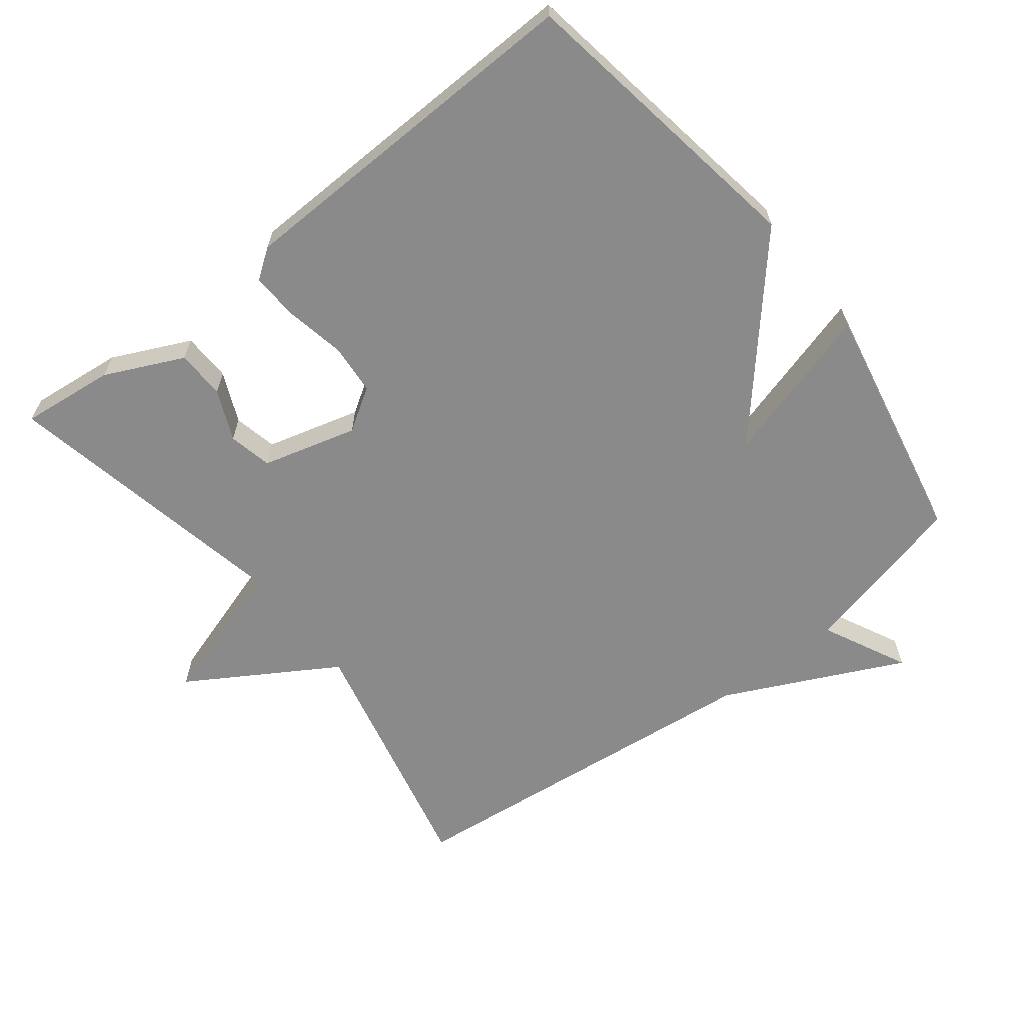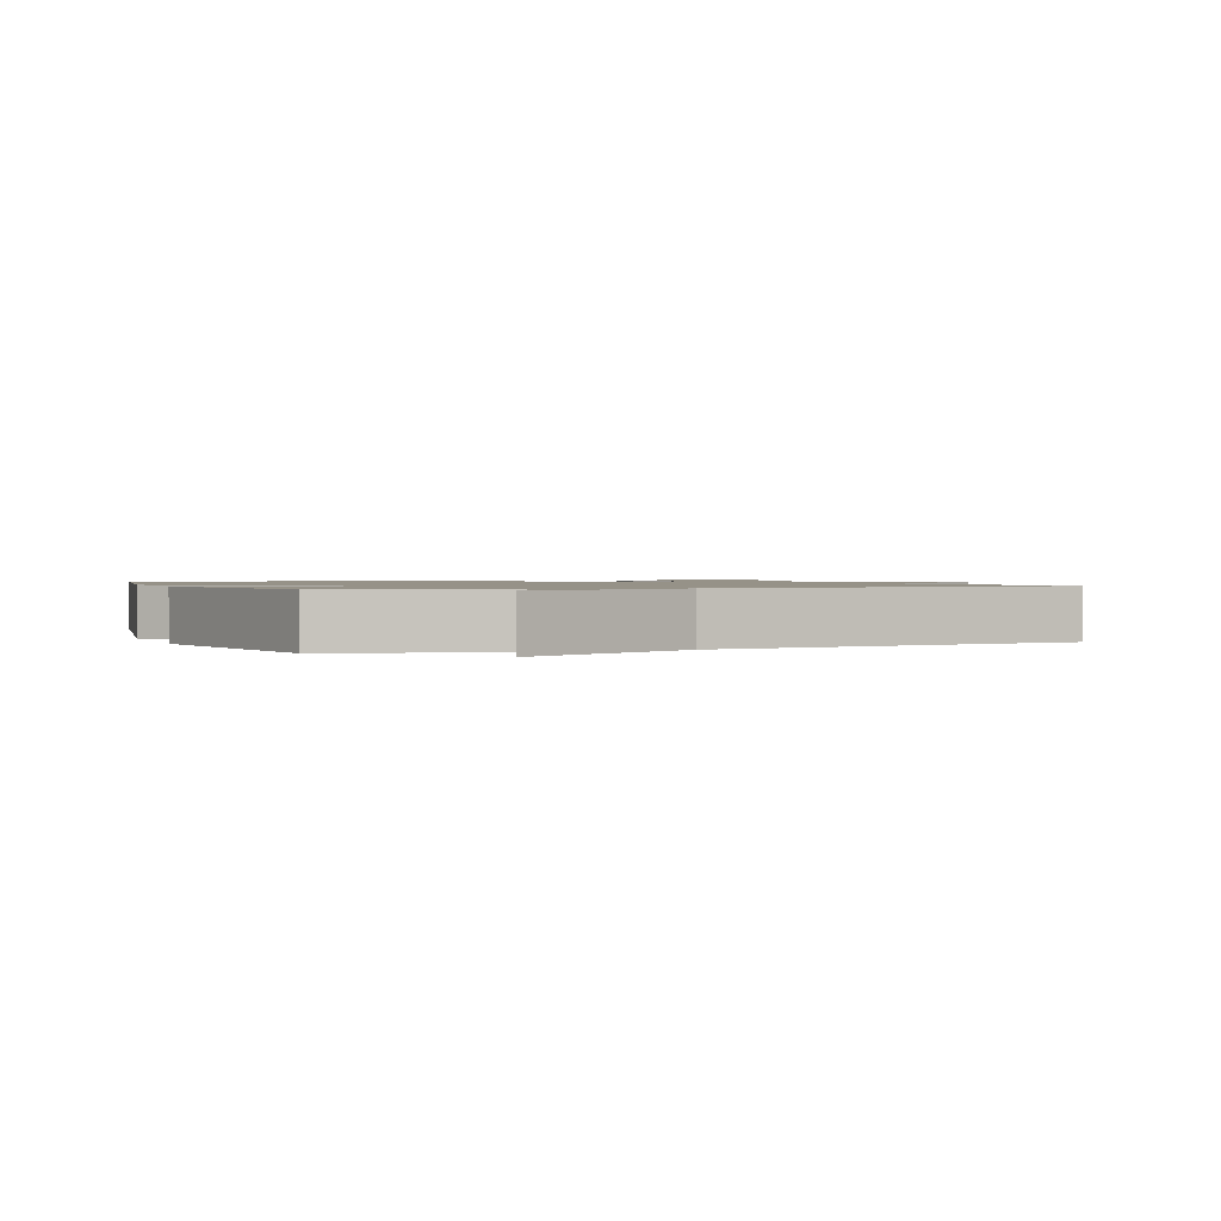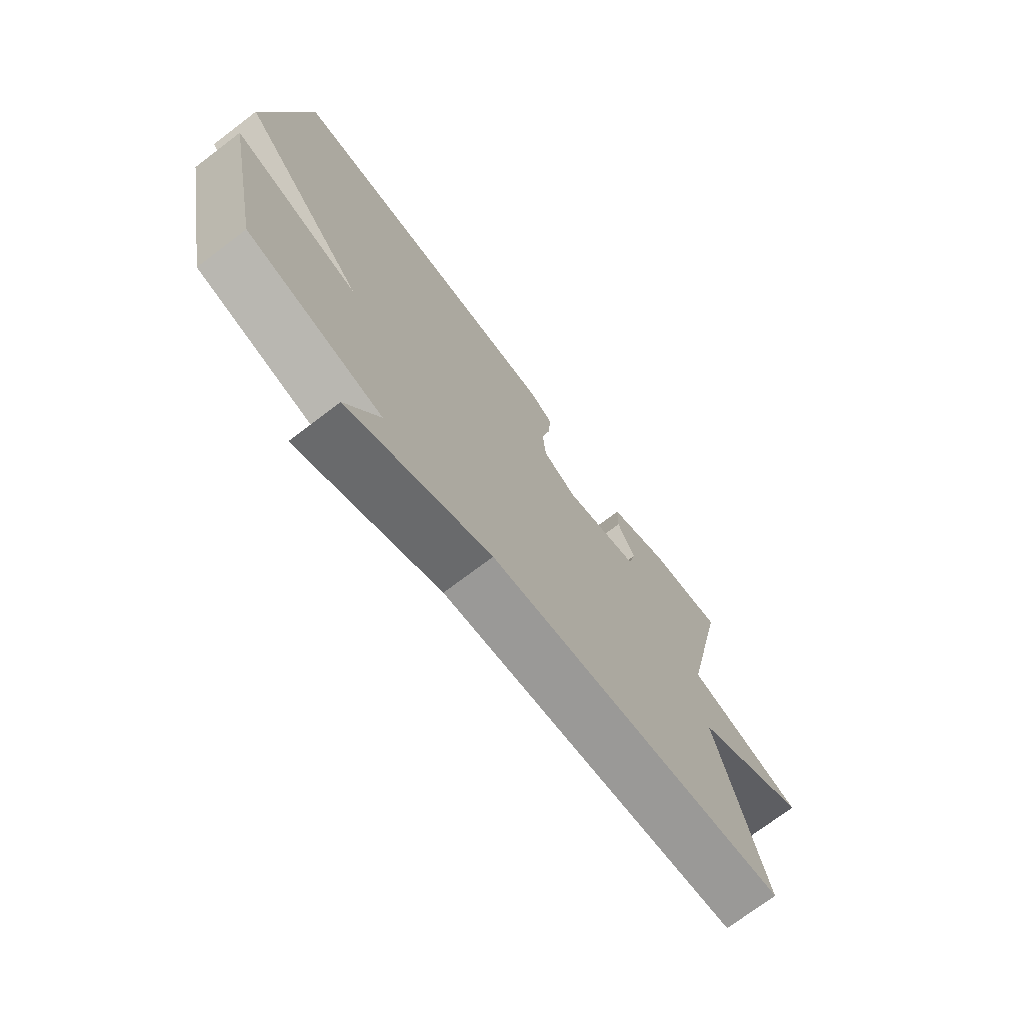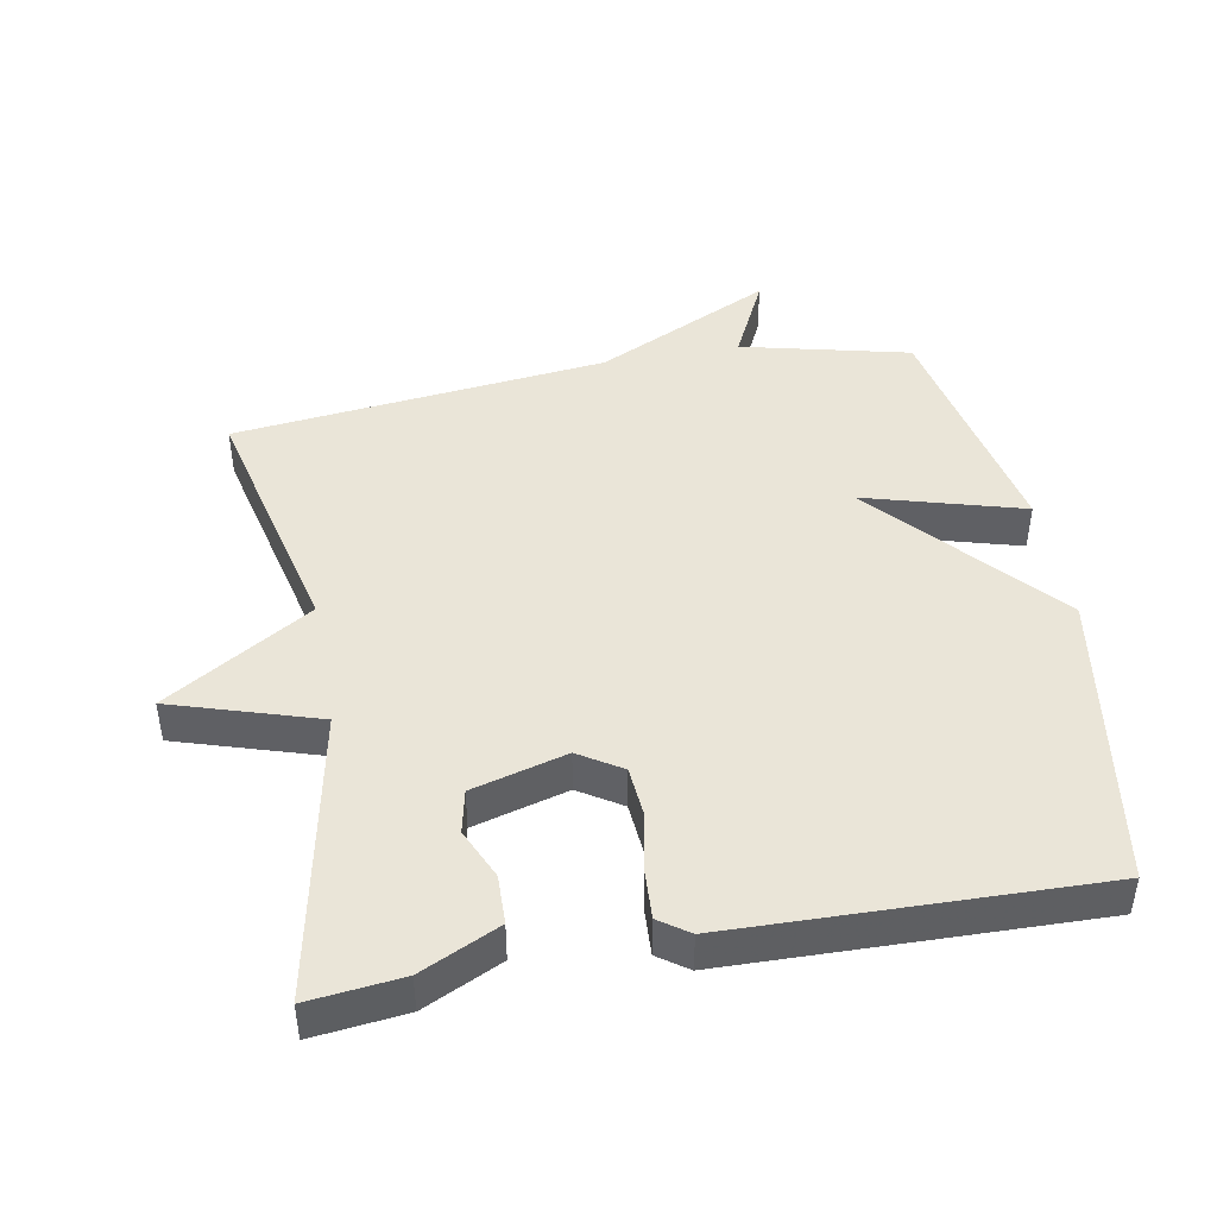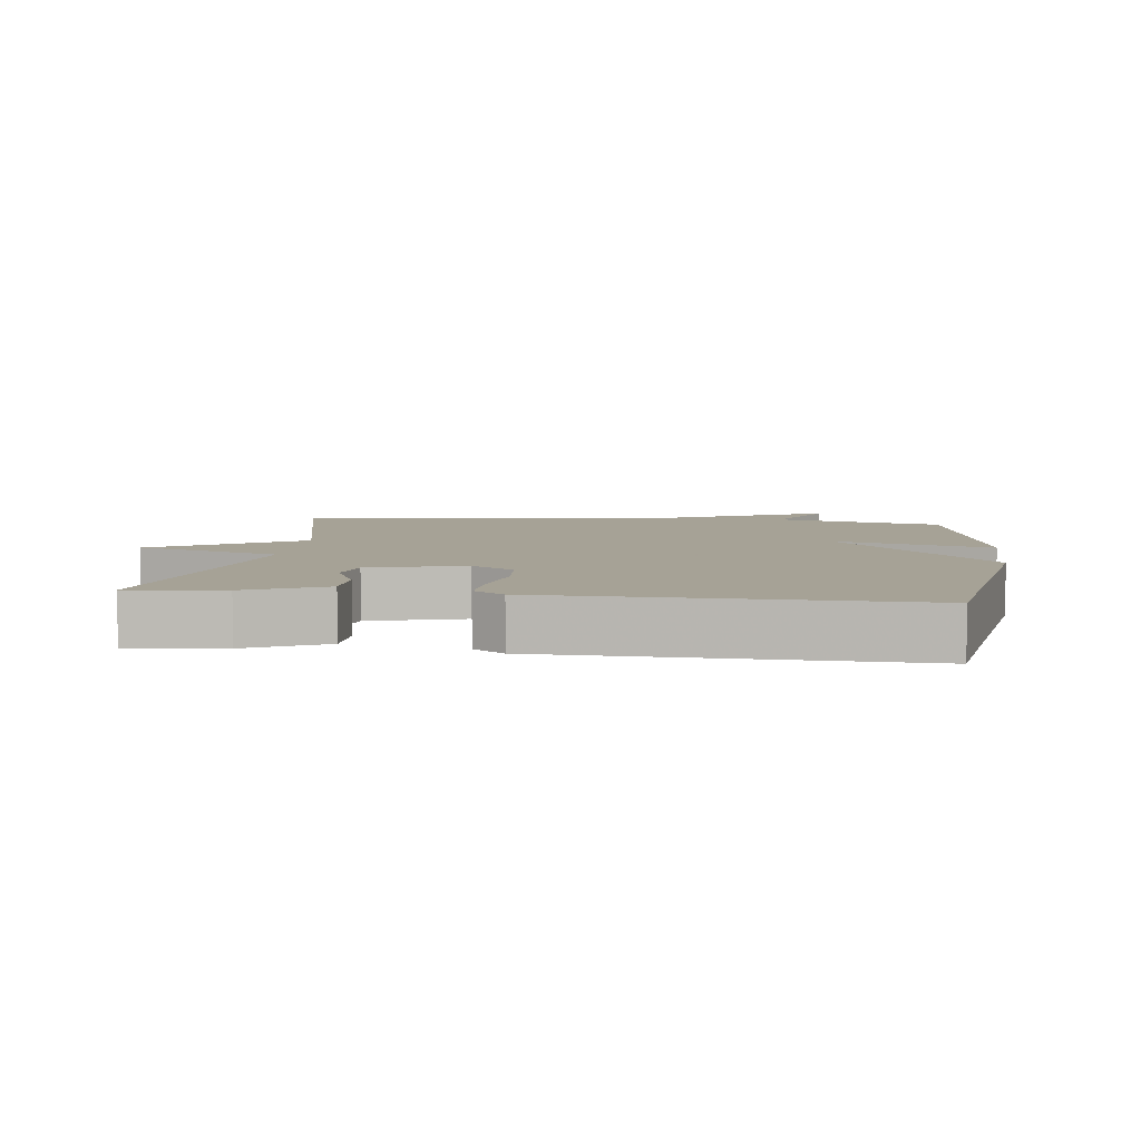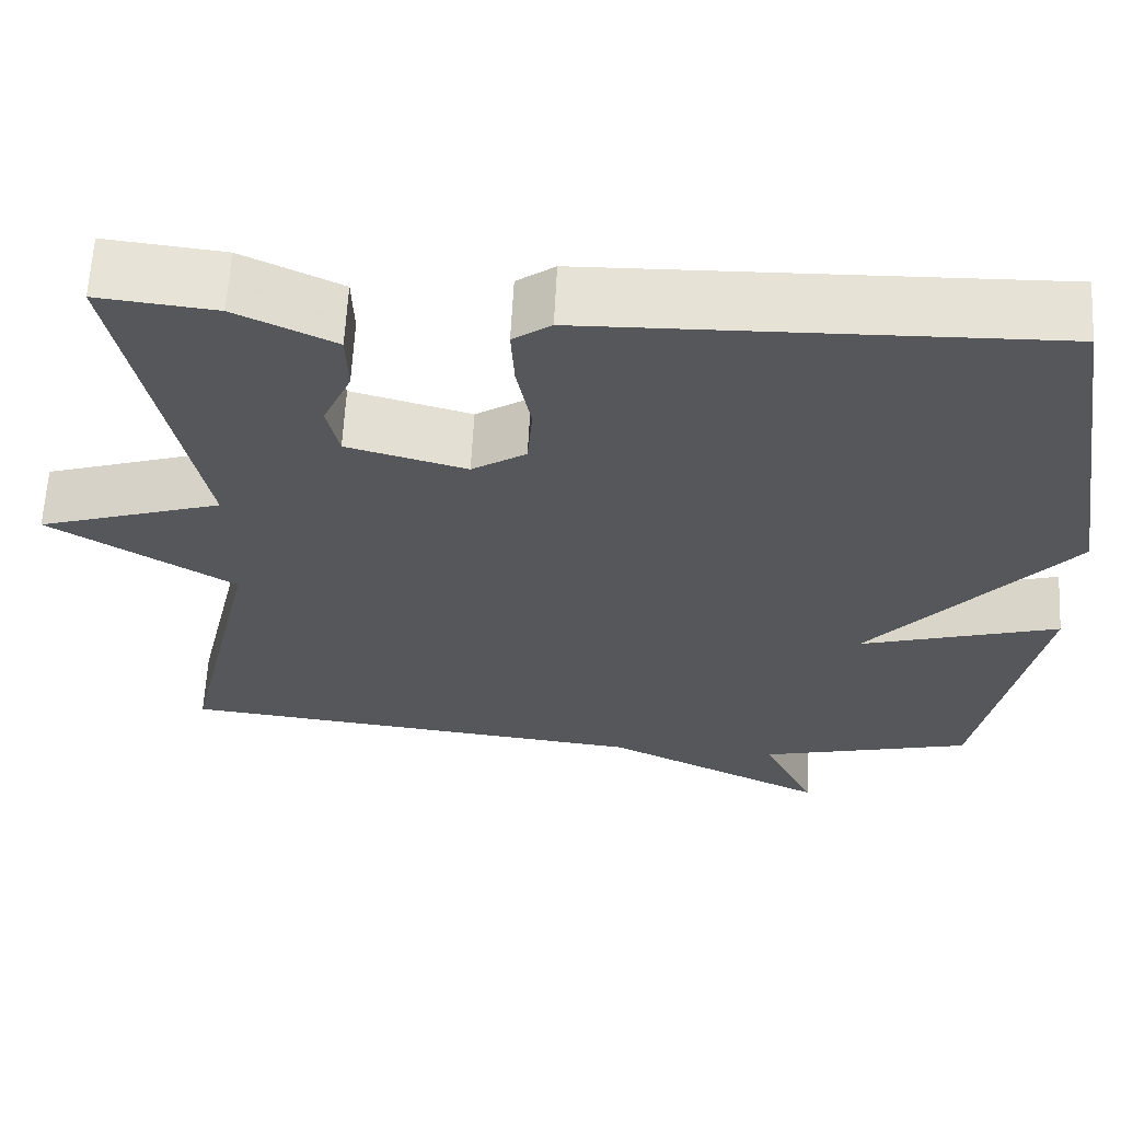
<metadata>
{"format":"obj","ext":"obj","renderer":"f3d","projection":"perspective","resolution":1024,"background":"white","views":[{"elev":-63.5,"azim":38.0,"up":"+Y"},{"elev":1.2,"azim":158.3,"up":"+Y"},{"elev":-73.6,"azim":127.1,"up":"+Z"},{"elev":44.9,"azim":-10.5,"up":"+Y"},{"elev":6.3,"azim":7.1,"up":"+Y"},{"elev":62.7,"azim":3.0,"up":"+Z"}]}
</metadata>
<code>
v 0.5 0.07 -0.5
v 0.252 0.07 -0.56
v 0.313 0.07 -0.685
v 0.052 0.07 -0.56
v -0.5 0.07 -0.5
v -0.414 0.07 -0.127
v -0.629 0.07 0.005
v -0.414 0.07 0.073
v -0.5 0.07 0.5
v -0.363 0.07 0.485
v -0.248 0.07 0.431
v -0.246 0.07 0.359
v -0.279 0.07 0.285
v -0.265 0.07 0.221
v -0.126 0.07 0.183
v -0.063 0.07 0.223
v -0.057 0.07 0.298
v -0.074 0.07 0.384
v -0.078 0.07 0.455
v -0.034 0.07 0.486
v 0.5 0.07 0.5
v 0.571 0.07 0.058
v 0.338 0.07 -0.209
v 0.571 0.07 -0.142
v 0.5 0 -0.5
v 0.252 0 -0.56
v 0.313 0 -0.685
v 0.052 0 -0.56
v -0.5 0 -0.5
v -0.414 0 -0.127
v -0.629 0 0.005
v -0.414 0 0.073
v -0.5 0 0.5
v -0.363 0 0.485
v -0.248 0 0.431
v -0.246 0 0.359
v -0.279 0 0.285
v -0.265 0 0.221
v -0.126 0 0.183
v -0.063 0 0.223
v -0.057 0 0.298
v -0.074 0 0.384
v -0.078 0 0.455
v -0.034 0 0.486
v 0.5 0 0.5
v 0.571 0 0.058
v 0.338 0 -0.209
v 0.571 0 -0.142
f 23 24 1 2
f 21 22 23
f 20 21 23
f 19 20 23
f 18 19 23
f 17 18 23
f 16 17 23 2
f 15 16 2
f 2 3 4
f 15 2 4
f 14 15 4
f 11 12 13
f 10 11 13
f 9 10 13
f 8 9 13
f 8 13 14
f 6 7 8
f 6 8 14 4
f 4 5 6
f 26 25 48 47
f 47 46 45
f 47 45 44
f 47 44 43
f 47 43 42
f 47 42 41
f 26 47 41 40
f 26 40 39
f 28 27 26
f 28 26 39
f 28 39 38
f 37 36 35
f 37 35 34
f 37 34 33
f 37 33 32
f 38 37 32
f 32 31 30
f 28 38 32 30
f 30 29 28
f 1 25 26 2
f 2 26 27 3
f 3 27 28 4
f 4 28 29 5
f 5 29 30 6
f 6 30 31 7
f 7 31 32 8
f 8 32 33 9
f 9 33 34 10
f 10 34 35 11
f 11 35 36 12
f 12 36 37 13
f 13 37 38 14
f 14 38 39 15
f 15 39 40 16
f 16 40 41 17
f 17 41 42 18
f 18 42 43 19
f 19 43 44 20
f 20 44 45 21
f 21 45 46 22
f 22 46 47 23
f 23 47 48 24
f 24 48 25 1

</code>
